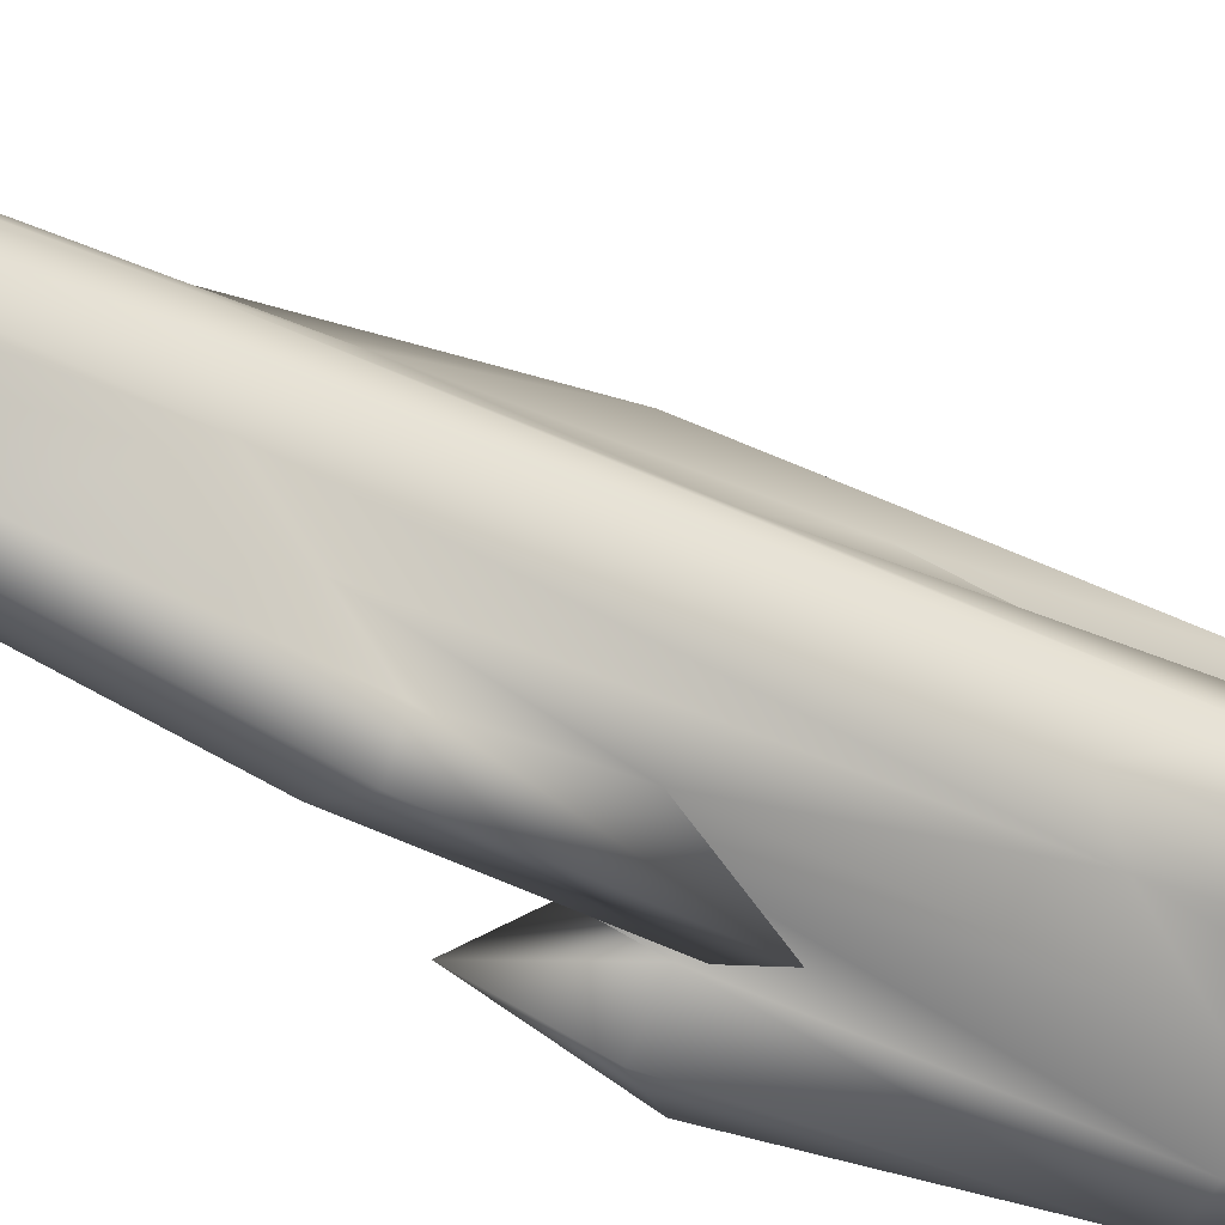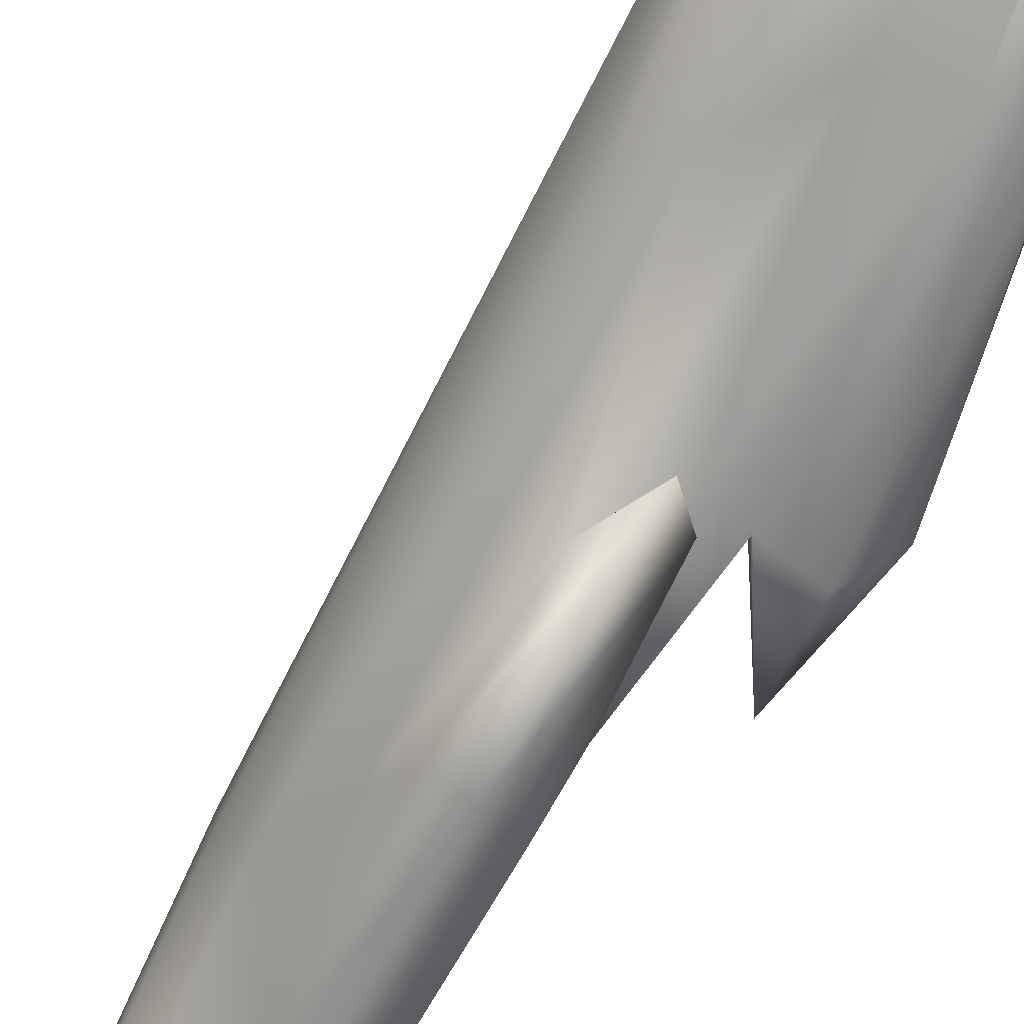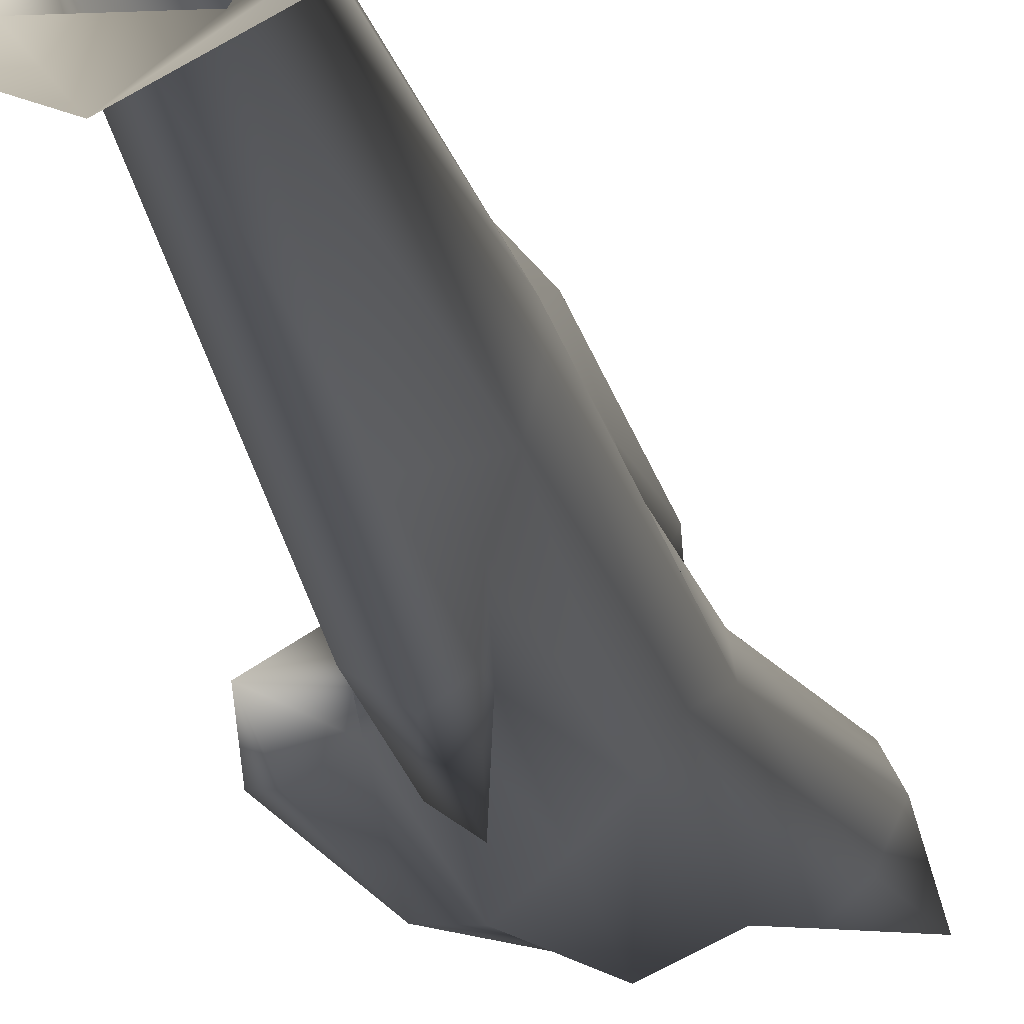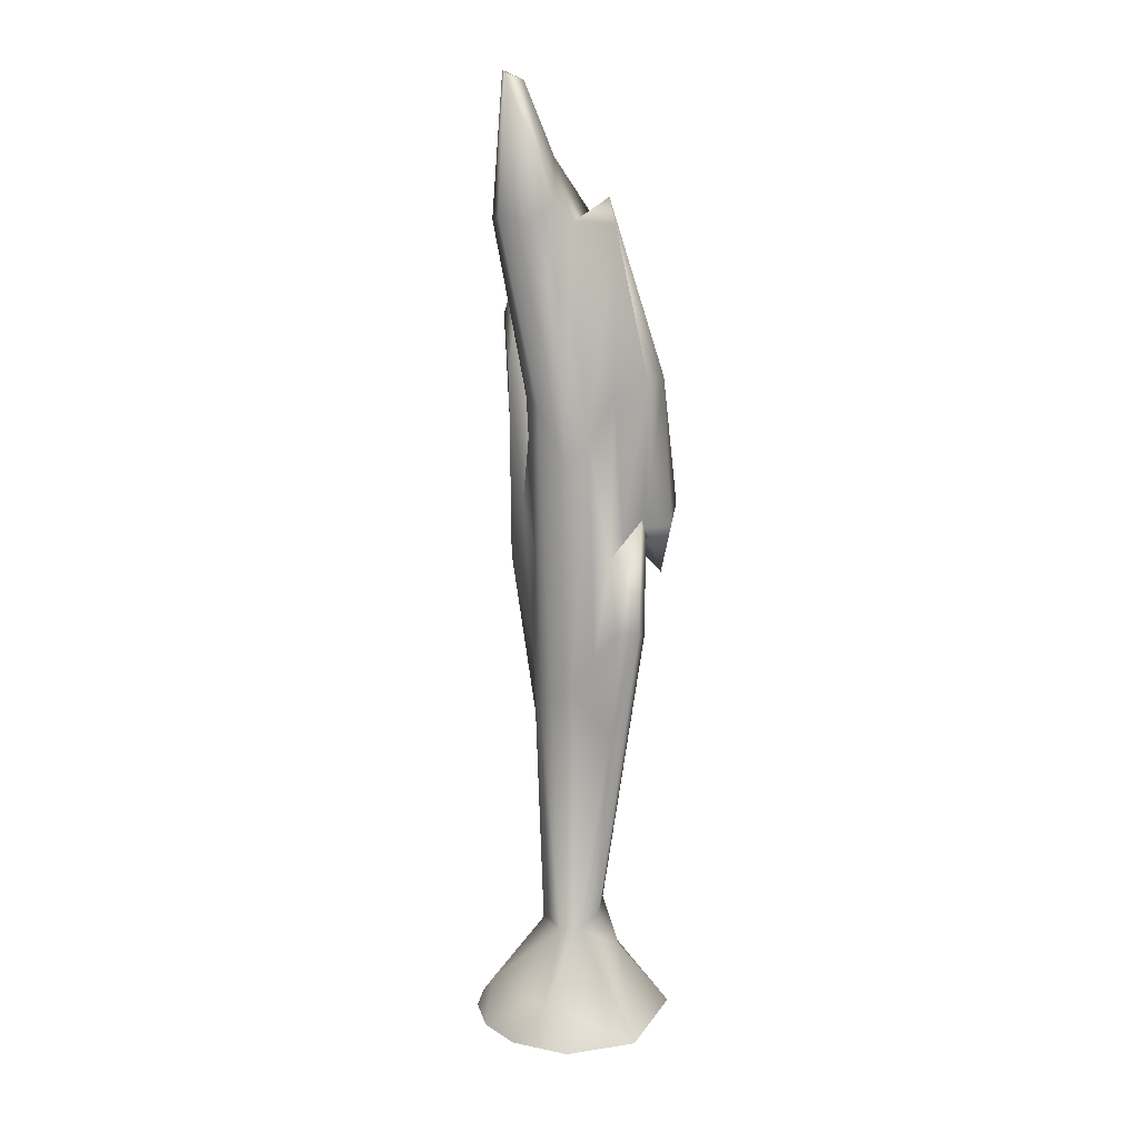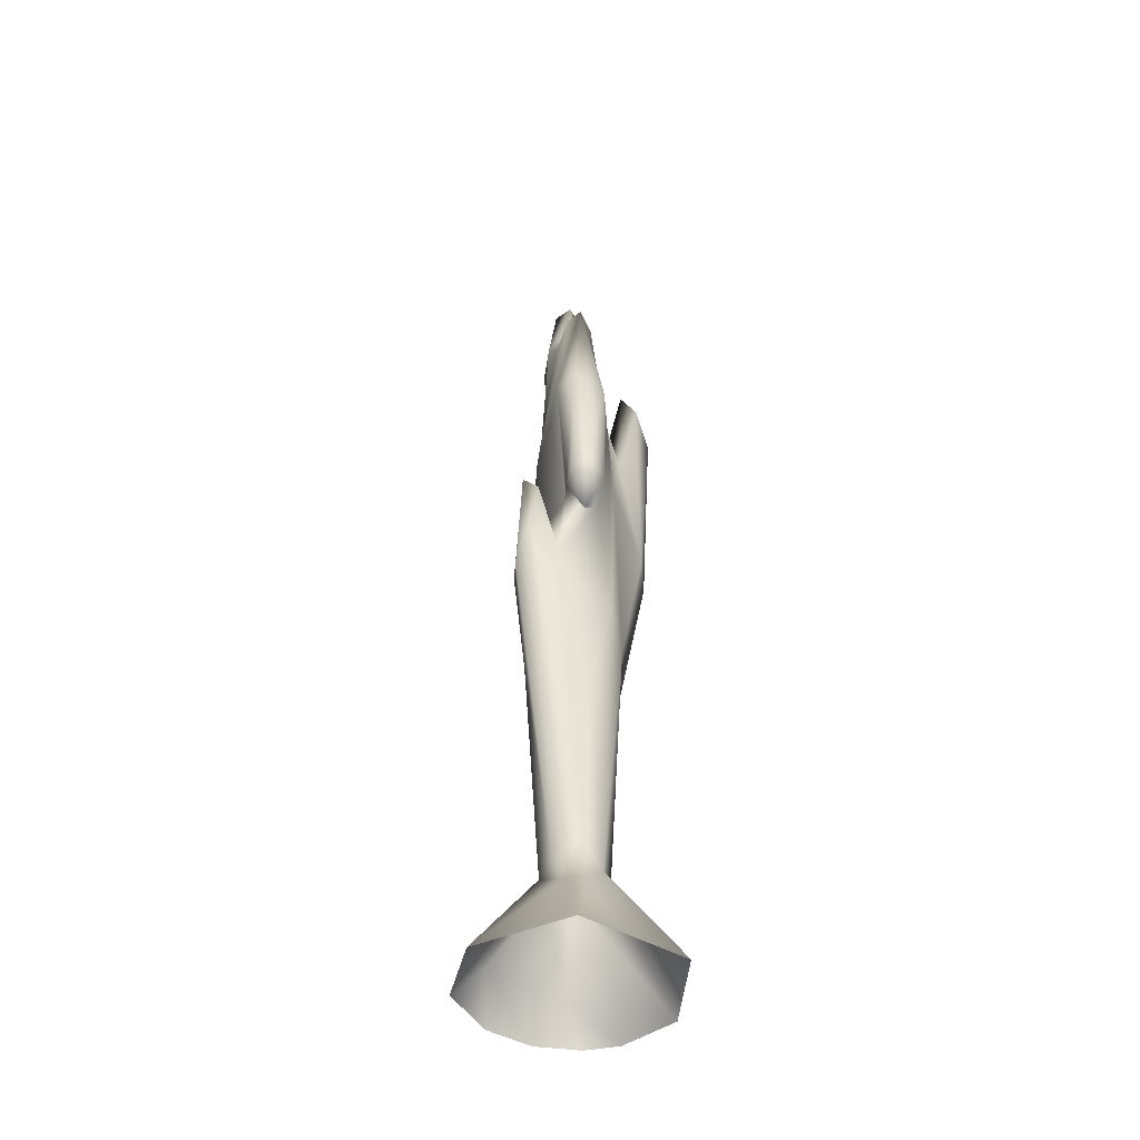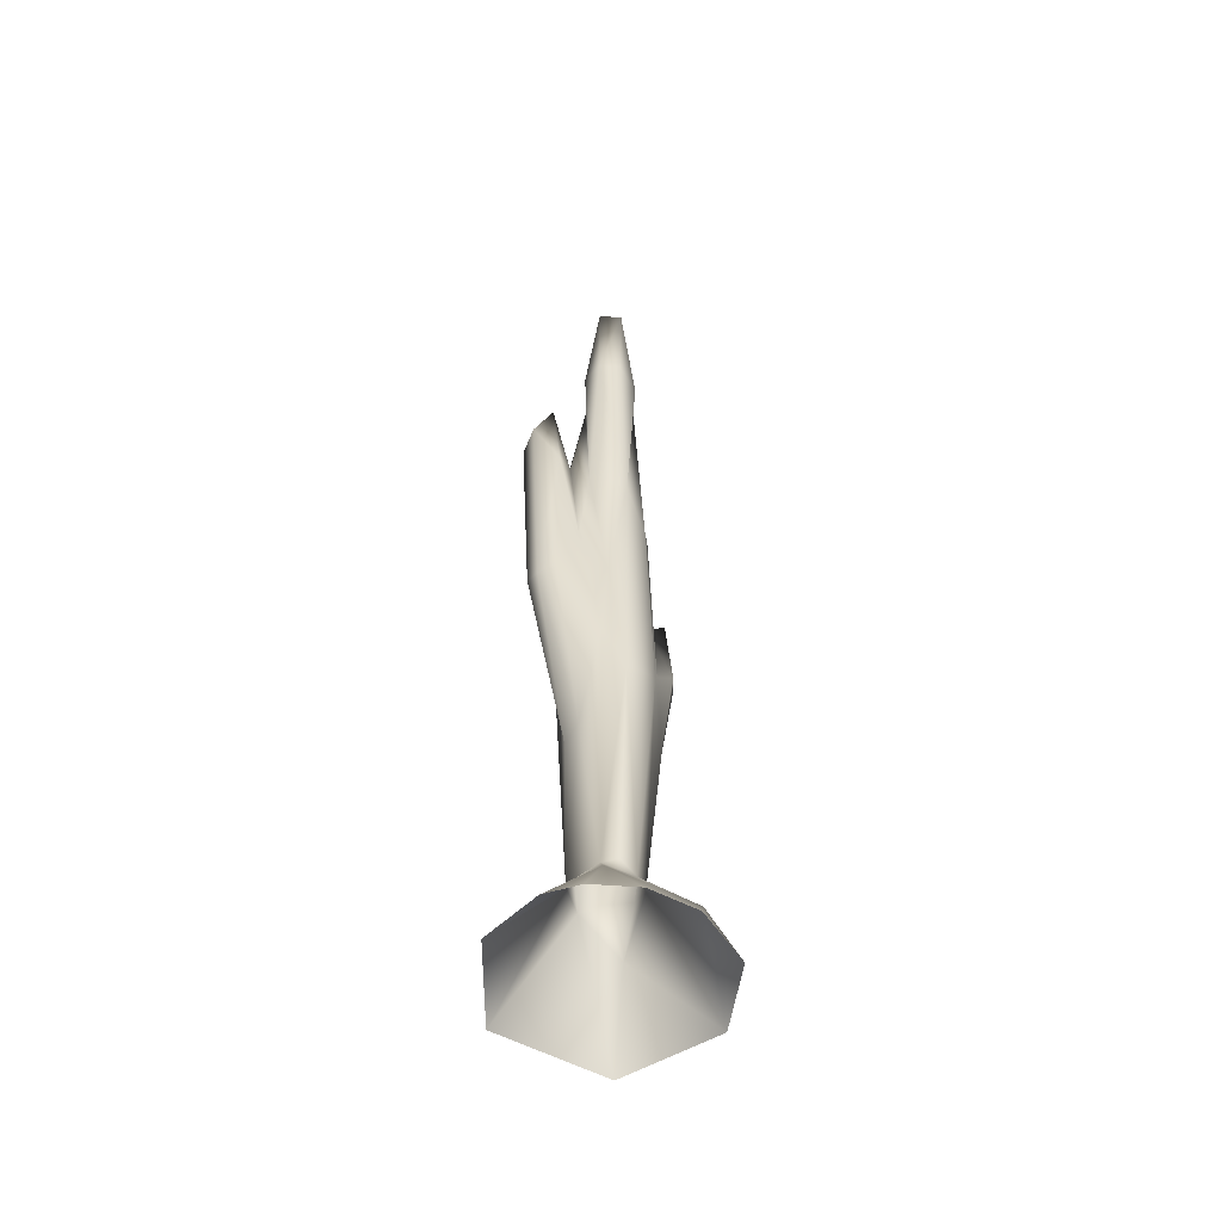
<metadata>
{"format":"obj","ext":"obj","renderer":"f3d","projection":"perspective","resolution":1024,"background":"white","views":[{"elev":-52.7,"azim":63.1,"up":"+Z"},{"elev":-65.8,"azim":154.0,"up":"+Z"},{"elev":-22.3,"azim":11.9,"up":"+Z"},{"elev":15.9,"azim":135.5,"up":"+Y"},{"elev":-44.5,"azim":-130.0,"up":"+Y"},{"elev":-55.4,"azim":54.8,"up":"+Y"}]}
</metadata>
<code>
o effect_splash_Mesh
v 3.94 64.77 1.106
v 2.956 59.47 -1.868
v 2.854 35.2 -2.668
v 3.819 33.77 -0.5782
v 1.097 38.64 -4.253
v -0.8775 49.09 -4.563
v -3.844 51.85 -3.415
v -4.347 43.44 -4.786
v -3.684 51.81 -7.028
v -3.761 40.48 -6.795
v -1.576 41.66 -8.119
v -2.092 53.65 -7.86
v -1.133 8.216 -2.804
v -0.003474 29.93 -5.457
v 0.2958 41.45 -6.83
v 1.29 6.972 -2.241
v 7.514 0.3444 -3.261
v 2.538 6.595 -0.483
v 10.17 -3.948 -0.9578
v 2.571 7.682 1.287
v 1.852 6.9 2.779
v -1.909 6.807 3.596
v -10.02 -3.948 5.493
v -3.763 6.727 1.128
v -3.443 9.019 -1.2
v -3.715 3.718 -3.526
v 7.265 -3.948 7.971
v 9.636 -3.948 3.982
v 6.793 -0.07921 5.93
v -1.958 -3.948 11.22
v 4.384 -3.948 10.14
v -8.863 -3.948 -6.223
v 0.8476 -3.948 -10.37
v 7.733 -3.948 -6.929
v -1.91 25.43 4.12
v 0.5804 25.76 4.363
v 2.714 38.83 3.388
v 3.75 33.52 1.271
v 2.942 49.29 2.779
v 3.4 65.76 3.452
v -1.875 65.8 -4.045
v -3.208 83.31 -2.775
v 1.21 61.35 -3.415
v -3.852 85.85 -1.253
v 0.9548 83.59 -0.8094
v 3.097 85.72 -0.3645
v 1.377 89.92 1.299
v 5.367 83.88 0.8388
v -3.191 84.29 0.882
v 0.7132 81.68 4.334
v -3.871 58.31 3.341
v -5.4 65.08 1.244
v -3.575 35.29 4.275
v -3.484 50.11 7.434
v 6.662 84.17 3.856
v 5.604 83.8 5.924
v 6.112 98.01 3.256
v 6.17 98.44 3.352
v 4.668 98.27 5.271
v 2.728 85.13 5.821
v 3.575 97.38 3.361
v 1.657 66.11 4.297
v -4.588 27.65 -0.8711
v -2.076 47.75 8.933
v -0.2391 47 8.963
v -2.234 71.41 10.27
v -2.91 75.48 7.931
v -0.0593 73.2 10.49
v -0.3587 80.03 7.91
v 1.589 67.46 8.049
v 1.464 47.76 7.963
v 1.886 54.26 5.638
v -2.629 64.42 5.427
v 0.006885 69.3 5.668
v -5.502 38.67 1.213
v -6.057 50.83 -0.9482
v -9.31 51.19 -2.839
v -8.452 46.31 -4.723
v -9.893 53.81 -5.494
v -8.19 51.68 -6.357
v -8.735 65.92 -2.069
v -7.725 67.52 -5.48
v -5.05 67.53 -5.737
v -5.61 51.79 -4.881
f 43 5 6
f 6 8 7
f 10 9 11
f 12 11 9
f 14 3 16
f 17 19 34
f 17 18 29
f 21 18 20
f 4 3 2 1
f 13 26 25
f 33 26 16
f 27 29 31
f 29 30 31
f 29 27 28
f 33 32 26
f 10 13 25
f 25 63 10
f 32 23 24
f 30 22 23
f 21 22 30
f 21 30 29
f 21 38 37
f 20 38 21
f 18 21 29
f 17 33 16
f 43 41 42
f 44 45 42
f 46 2 45
f 43 45 2
f 61 47 50
f 51 49 52
f 53 54 51
f 6 41 43
f 5 3 14
f 4 1 38
f 1 48 55
f 1 55 56
f 61 59 57
f 55 57 56
f 59 56 57
f 39 1 40
f 62 40 56
f 1 56 40
f 48 1 46
f 43 42 45
f 56 60 62
f 50 62 60
f 60 59 61
f 22 35 53
f 54 64 66
f 67 54 66
f 69 68 70
f 71 72 70
f 54 67 73
f 78 77 79
f 80 78 79
f 79 77 81
f 44 82 81
f 83 84 82
f 78 80 84
f 76 75 52
f 15 11 12
f 15 6 5
f 50 49 51
f 76 52 81
f 52 44 81
f 8 84 7
f 78 76 77
f 84 83 7
f 41 7 83
f 80 79 82
f 79 81 82
f 72 62 74
f 13 14 16
f 20 18 38
f 25 24 63
f 14 11 15
f 45 49 47
f 52 49 44
f 40 62 39
f 72 39 62
f 51 54 73
f 21 37 36
f 71 36 37
f 75 24 53
f 65 36 71
f 53 35 64
f 37 39 72
f 75 53 51
f 52 75 51
f 70 72 74
f 69 70 74
f 11 13 10
f 11 14 13
f 14 15 5
f 18 17 16
f 26 24 25
f 13 16 26
f 17 34 33
f 26 32 24
f 22 24 23
f 22 53 24
f 22 36 35
f 18 3 4
f 38 18 4
f 41 6 7
f 45 44 49
f 47 49 50
f 56 59 60
f 55 48 57
f 1 2 46
f 46 47 61
f 61 50 60
f 63 24 75
f 84 80 82
f 76 78 84
f 6 15 12
f 8 9 10
f 83 82 44
f 3 18 16
f 83 42 41
f 50 74 62
f 71 37 72
f 53 64 54
f 43 2 3 5
f 6 12 9 8
f 39 37 38 1
f 17 29 28 19
f 46 61 57 48
f 46 45 47
f 65 64 35 36
f 36 22 21
f 65 68 66 64
f 69 67 66 68
f 73 67 69 74
f 50 51 73 74
f 8 75 76 84
f 77 76 81
f 10 63 75 8
f 70 68 65 71
f 83 44 42

</code>
